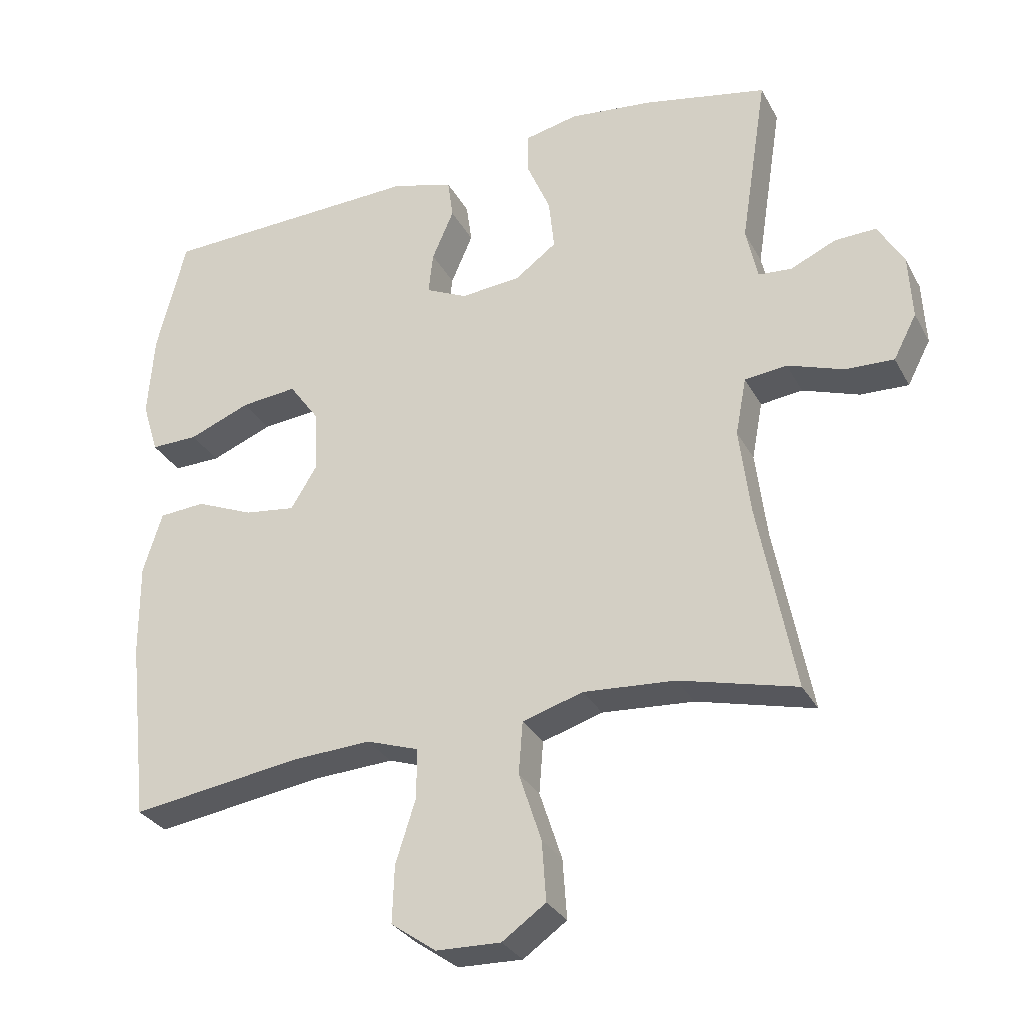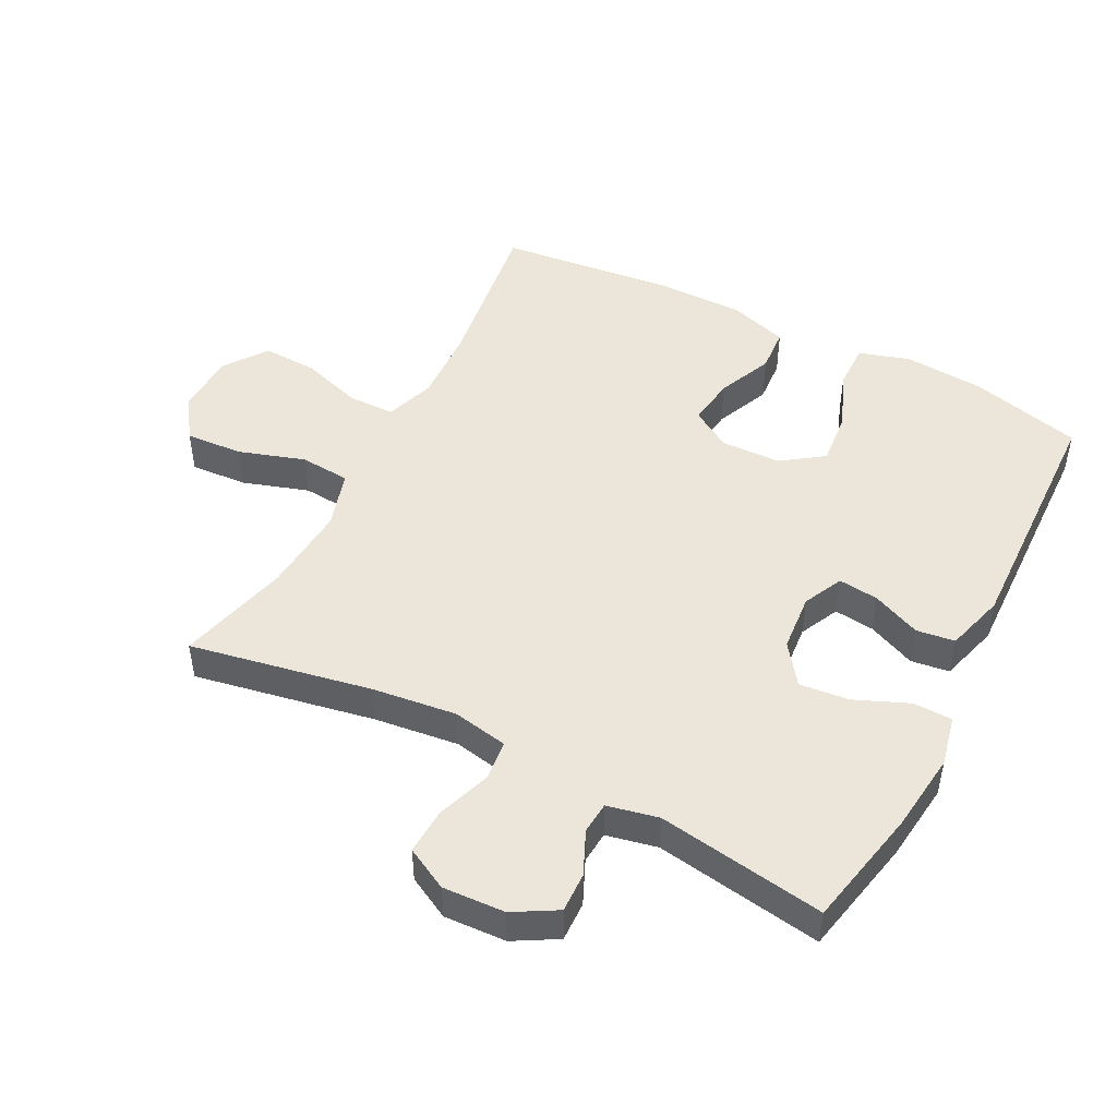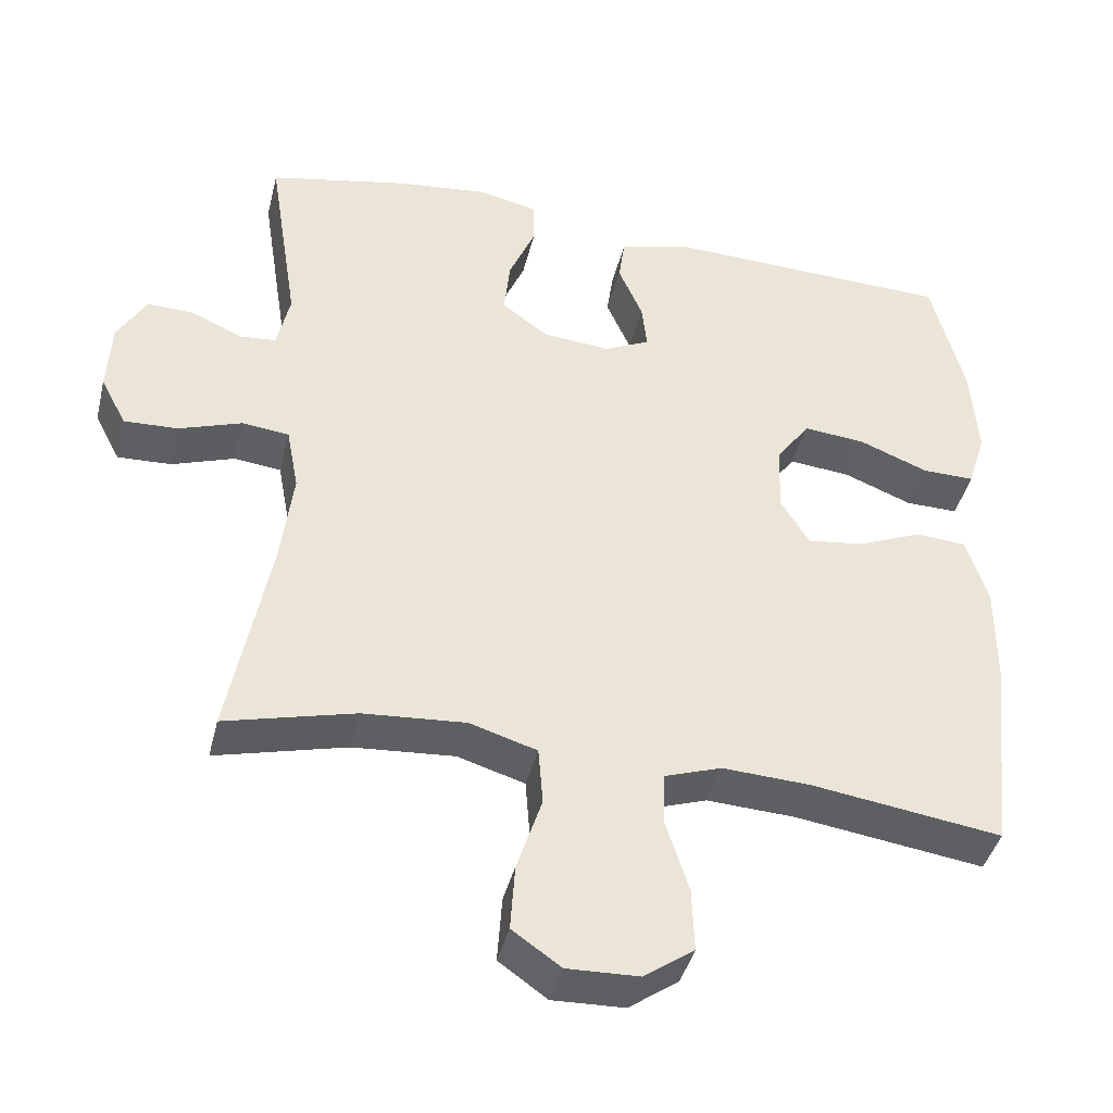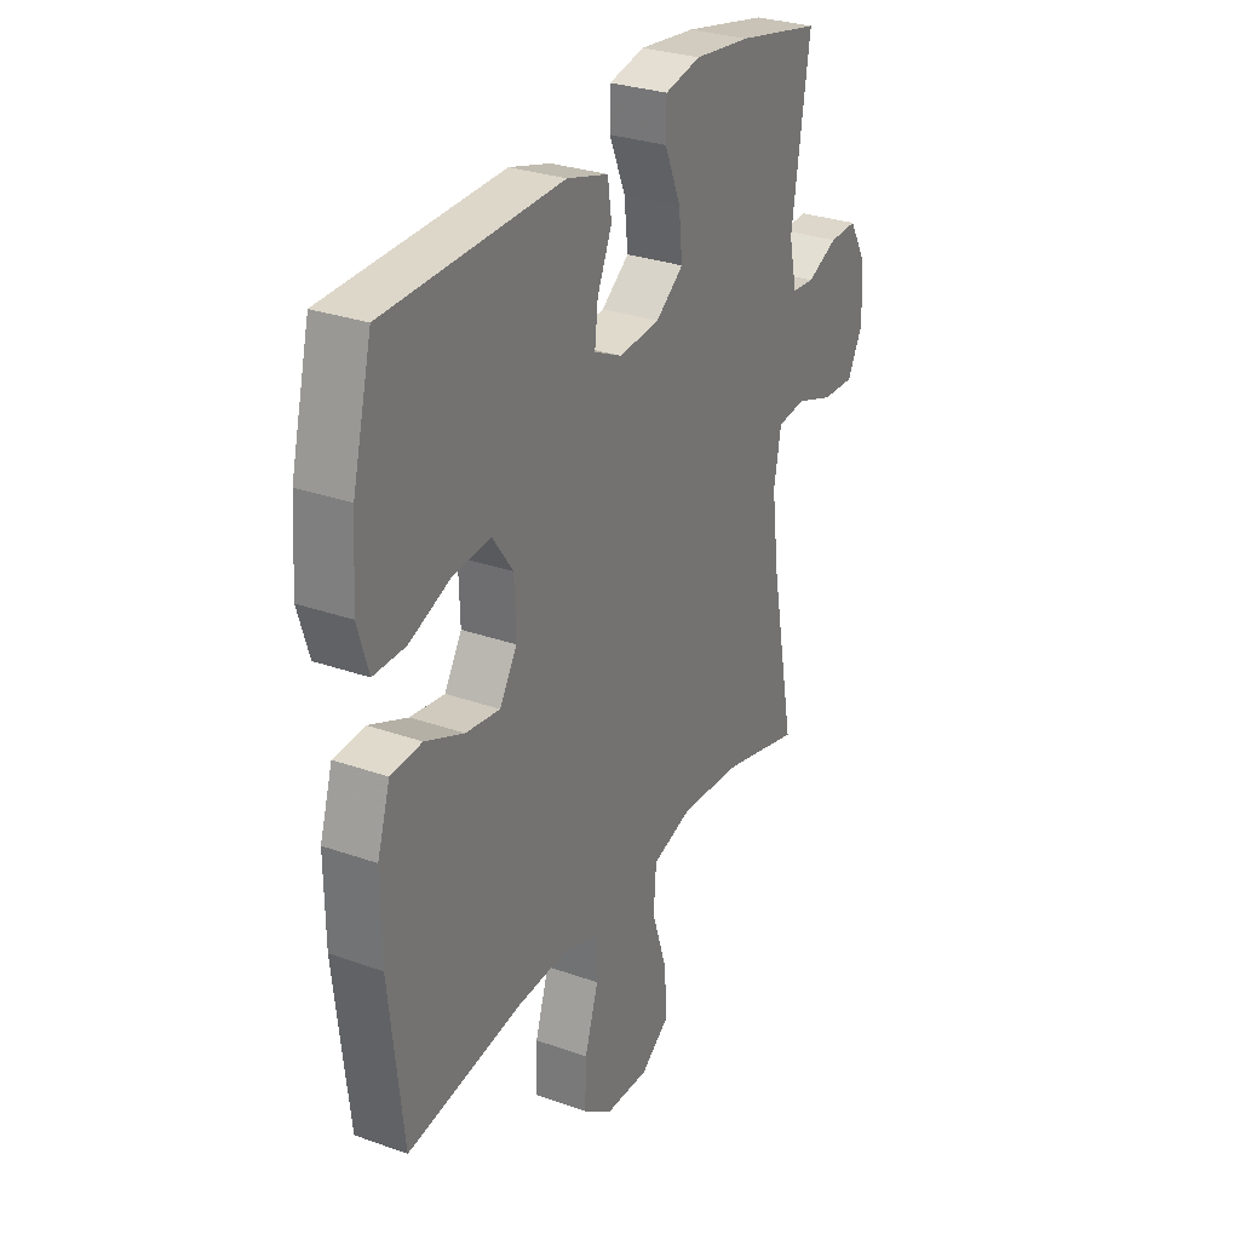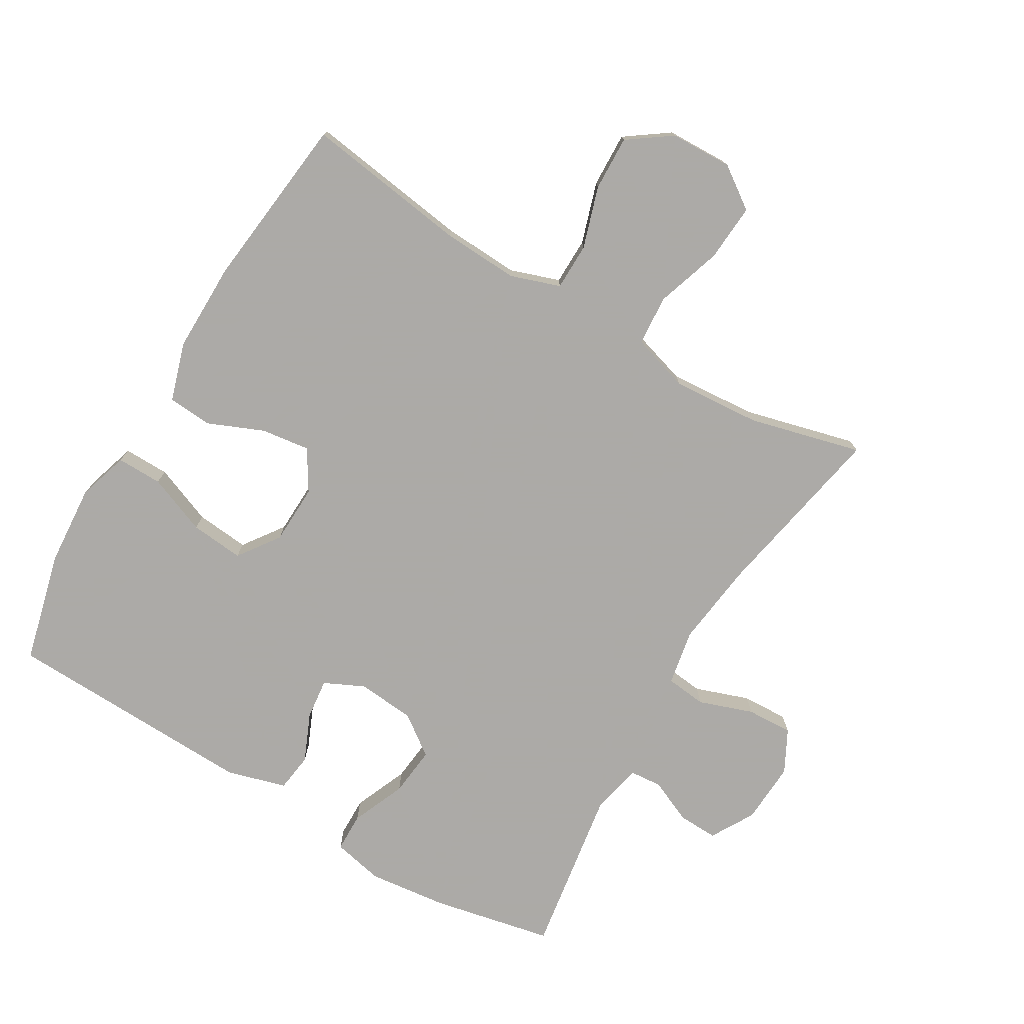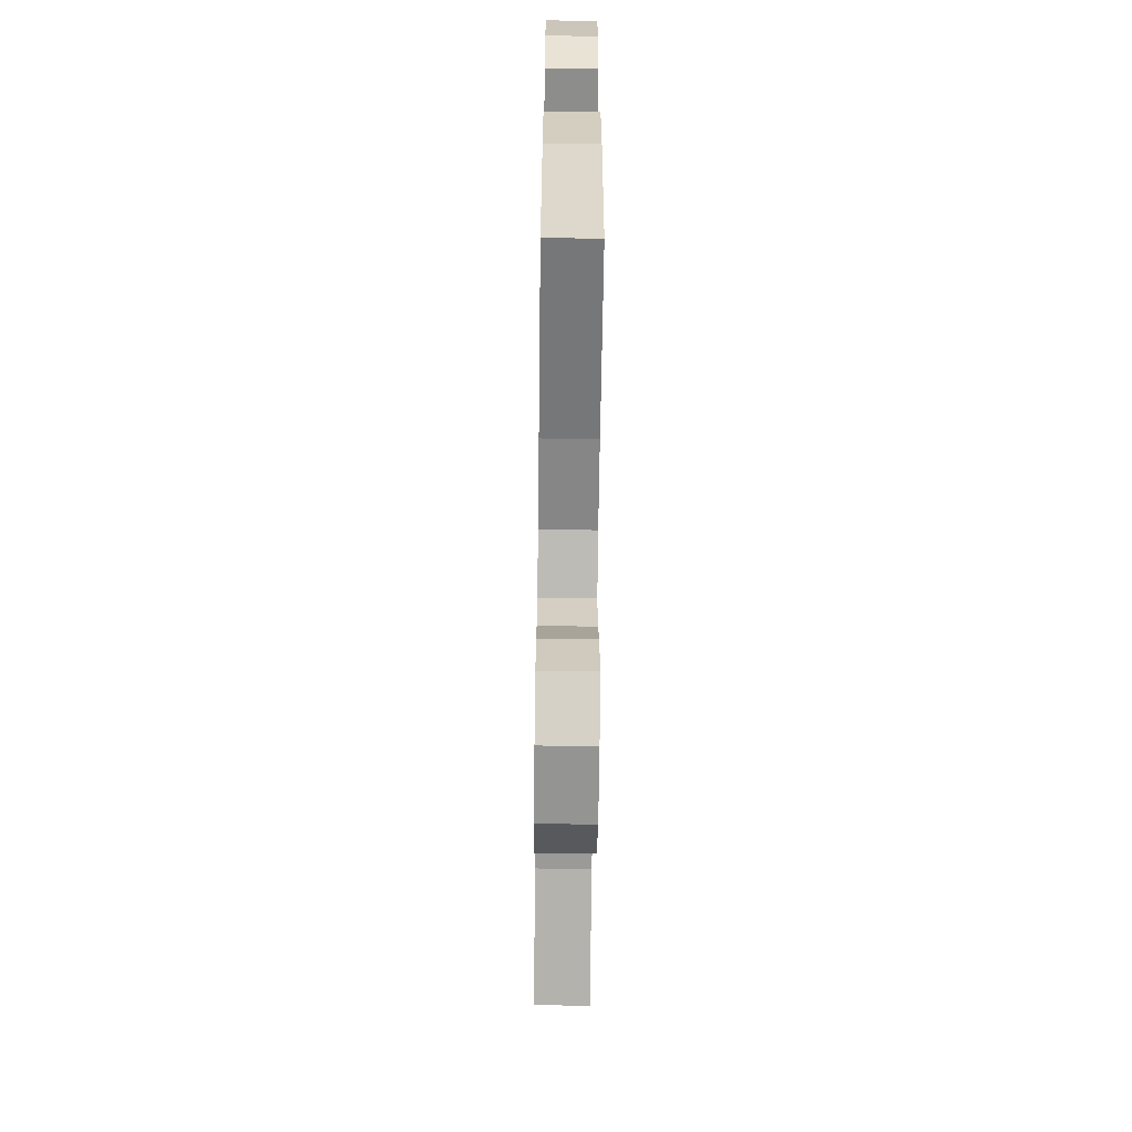
<metadata>
{"format":"obj","ext":"obj","renderer":"f3d","projection":"perspective","resolution":1024,"background":"white","views":[{"elev":-30.4,"azim":-156.0,"up":"+Z"},{"elev":47.9,"azim":-62.6,"up":"+Y"},{"elev":-41.6,"azim":-13.6,"up":"+Z"},{"elev":29.4,"azim":117.7,"up":"+Z"},{"elev":-76.0,"azim":149.4,"up":"+Y"},{"elev":-65.2,"azim":89.3,"up":"+Z"}]}
</metadata>
<code>
v -0.5 0.07 0.5
v -0.316 0.07 0.538
v -0.194 0.07 0.552
v -0.116 0.07 0.535
v -0.115 0.07 0.475
v -0.15 0.07 0.392
v -0.158 0.07 0.316
v -0.097 0.07 0.271
v -0.008 0.07 0.263
v 0.053 0.07 0.292
v 0.046 0.07 0.354
v 0.014 0.07 0.428
v 0.022 0.07 0.487
v 0.113 0.07 0.513
v 0.5 0.07 0.5
v 0.543 0.07 0.329
v 0.552 0.07 0.205
v 0.528 0.07 0.127
v 0.458 0.07 0.128
v 0.367 0.07 0.164
v 0.285 0.07 0.172
v 0.24 0.07 0.109
v 0.237 0.07 0.017
v 0.275 0.07 -0.045
v 0.35 0.07 -0.035
v 0.435 0.07 0.001
v 0.503 0.07 -0.004
v 0.531 0.07 -0.094
v 0.53 0.07 -0.232
v 0.5 0.07 -0.5
v 0.249 0.07 -0.464
v 0.132 0.07 -0.458
v 0.056 0.07 -0.484
v 0.055 0.07 -0.556
v 0.085 0.07 -0.65
v 0.088 0.07 -0.734
v 0.022 0.07 -0.781
v -0.073 0.07 -0.784
v -0.137 0.07 -0.739
v -0.131 0.07 -0.651
v -0.098 0.07 -0.55
v -0.104 0.07 -0.473
v -0.193 0.07 -0.446
v -0.328 0.07 -0.456
v -0.5 0.07 -0.5
v -0.447 0.07 -0.222
v -0.431 0.07 -0.093
v -0.447 0.07 -0.008
v -0.509 0.07 -0.001
v -0.592 0.07 -0.03
v -0.663 0.07 -0.033
v -0.697 0.07 0.032
v -0.692 0.07 0.127
v -0.654 0.07 0.193
v -0.593 0.07 0.191
v -0.526 0.07 0.161
v -0.477 0.07 0.165
v -0.46 0.07 0.243
v -0.5 0 0.5
v -0.316 0 0.538
v -0.194 0 0.552
v -0.116 0 0.535
v -0.115 0 0.475
v -0.15 0 0.392
v -0.158 0 0.316
v -0.097 0 0.271
v -0.008 0 0.263
v 0.053 0 0.292
v 0.046 0 0.354
v 0.014 0 0.428
v 0.022 0 0.487
v 0.113 0 0.513
v 0.5 0 0.5
v 0.543 0 0.329
v 0.552 0 0.205
v 0.528 0 0.127
v 0.458 0 0.128
v 0.367 0 0.164
v 0.285 0 0.172
v 0.24 0 0.109
v 0.237 0 0.017
v 0.275 0 -0.045
v 0.35 0 -0.035
v 0.435 0 0.001
v 0.503 0 -0.004
v 0.531 0 -0.094
v 0.53 0 -0.232
v 0.5 0 -0.5
v 0.249 0 -0.464
v 0.132 0 -0.458
v 0.056 0 -0.484
v 0.055 0 -0.556
v 0.085 0 -0.65
v 0.088 0 -0.734
v 0.022 0 -0.781
v -0.073 0 -0.784
v -0.137 0 -0.739
v -0.131 0 -0.651
v -0.098 0 -0.55
v -0.104 0 -0.473
v -0.193 0 -0.446
v -0.328 0 -0.456
v -0.5 0 -0.5
v -0.447 0 -0.222
v -0.431 0 -0.093
v -0.447 0 -0.008
v -0.509 0 -0.001
v -0.592 0 -0.03
v -0.663 0 -0.033
v -0.697 0 0.032
v -0.692 0 0.127
v -0.654 0 0.193
v -0.593 0 0.191
v -0.526 0 0.161
v -0.477 0 0.165
v -0.46 0 0.243
f 54 55 56
f 53 54 56
f 52 53 56
f 51 52 56
f 50 51 56
f 49 50 56
f 48 49 56 57
f 47 48 57 58
f 44 45 46
f 43 44 46 47
f 42 43 47 58
f 39 40 41
f 38 39 41
f 37 38 41
f 36 37 41
f 35 36 41
f 34 35 41
f 33 34 41 42
f 58 1 2
f 42 58 2
f 33 42 2
f 32 33 2
f 29 30 31
f 28 29 31
f 27 28 31
f 26 27 31
f 25 26 31
f 24 25 31 32
f 18 19 20
f 17 18 20
f 16 17 20
f 15 16 20
f 14 15 20
f 13 14 20
f 12 13 20
f 11 12 20
f 10 11 20 21
f 9 10 21 22
f 4 5 6
f 3 4 6
f 2 3 6
f 2 6 7
f 32 2 7
f 32 7 8
f 24 32 8
f 23 24 8
f 8 9 22 23
f 114 113 112
f 114 112 111
f 114 111 110
f 114 110 109
f 114 109 108
f 114 108 107
f 115 114 107 106
f 116 115 106 105
f 104 103 102
f 105 104 102 101
f 116 105 101 100
f 99 98 97
f 99 97 96
f 99 96 95
f 99 95 94
f 99 94 93
f 99 93 92
f 100 99 92 91
f 60 59 116
f 60 116 100
f 60 100 91
f 60 91 90
f 89 88 87
f 89 87 86
f 89 86 85
f 89 85 84
f 89 84 83
f 90 89 83 82
f 78 77 76
f 78 76 75
f 78 75 74
f 78 74 73
f 78 73 72
f 78 72 71
f 78 71 70
f 78 70 69
f 79 78 69 68
f 80 79 68 67
f 64 63 62
f 64 62 61
f 64 61 60
f 65 64 60
f 65 60 90
f 66 65 90
f 66 90 82
f 66 82 81
f 81 80 67 66
f 1 59 60 2
f 2 60 61 3
f 3 61 62 4
f 4 62 63 5
f 5 63 64 6
f 6 64 65 7
f 7 65 66 8
f 8 66 67 9
f 9 67 68 10
f 10 68 69 11
f 11 69 70 12
f 12 70 71 13
f 13 71 72 14
f 14 72 73 15
f 15 73 74 16
f 16 74 75 17
f 17 75 76 18
f 18 76 77 19
f 19 77 78 20
f 20 78 79 21
f 21 79 80 22
f 22 80 81 23
f 23 81 82 24
f 24 82 83 25
f 25 83 84 26
f 26 84 85 27
f 27 85 86 28
f 28 86 87 29
f 29 87 88 30
f 30 88 89 31
f 31 89 90 32
f 32 90 91 33
f 33 91 92 34
f 34 92 93 35
f 35 93 94 36
f 36 94 95 37
f 37 95 96 38
f 38 96 97 39
f 39 97 98 40
f 40 98 99 41
f 41 99 100 42
f 42 100 101 43
f 43 101 102 44
f 44 102 103 45
f 45 103 104 46
f 46 104 105 47
f 47 105 106 48
f 48 106 107 49
f 49 107 108 50
f 50 108 109 51
f 51 109 110 52
f 52 110 111 53
f 53 111 112 54
f 54 112 113 55
f 55 113 114 56
f 56 114 115 57
f 57 115 116 58
f 58 116 59 1

</code>
